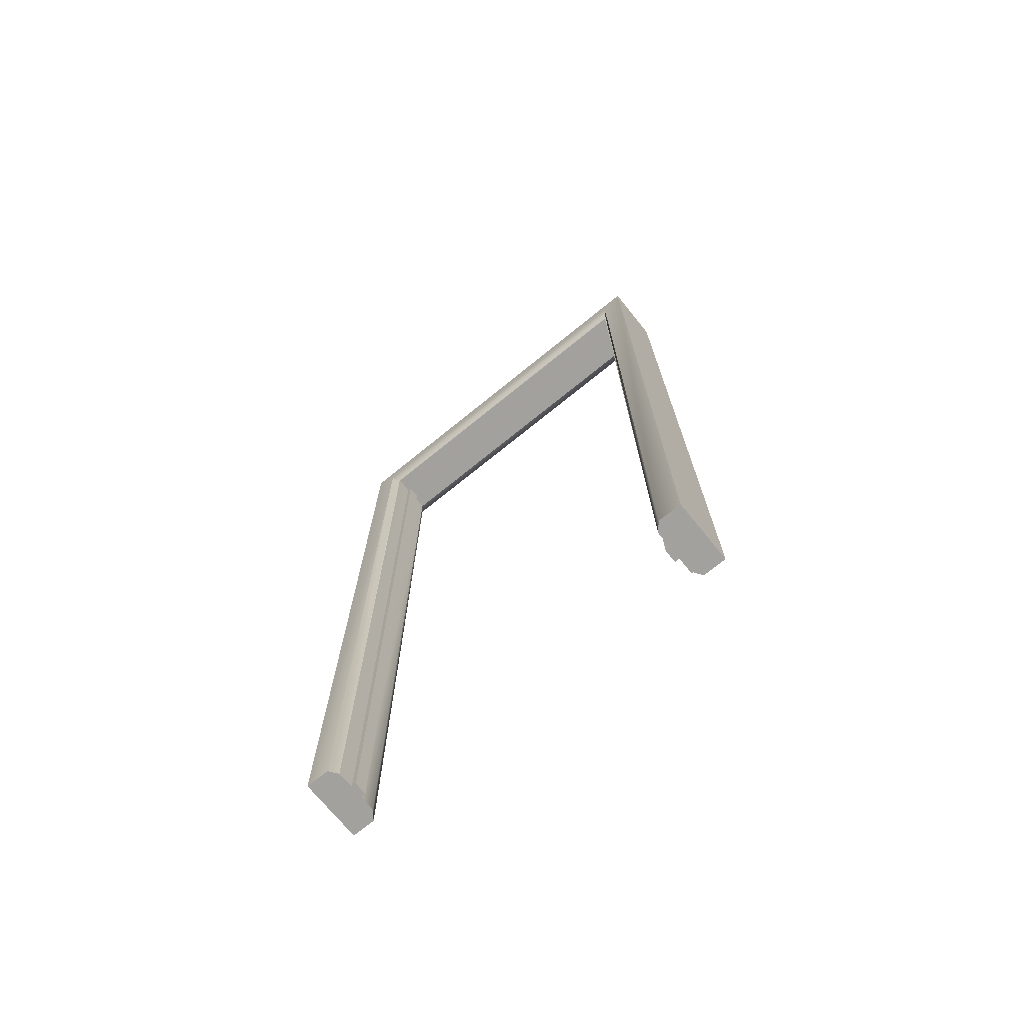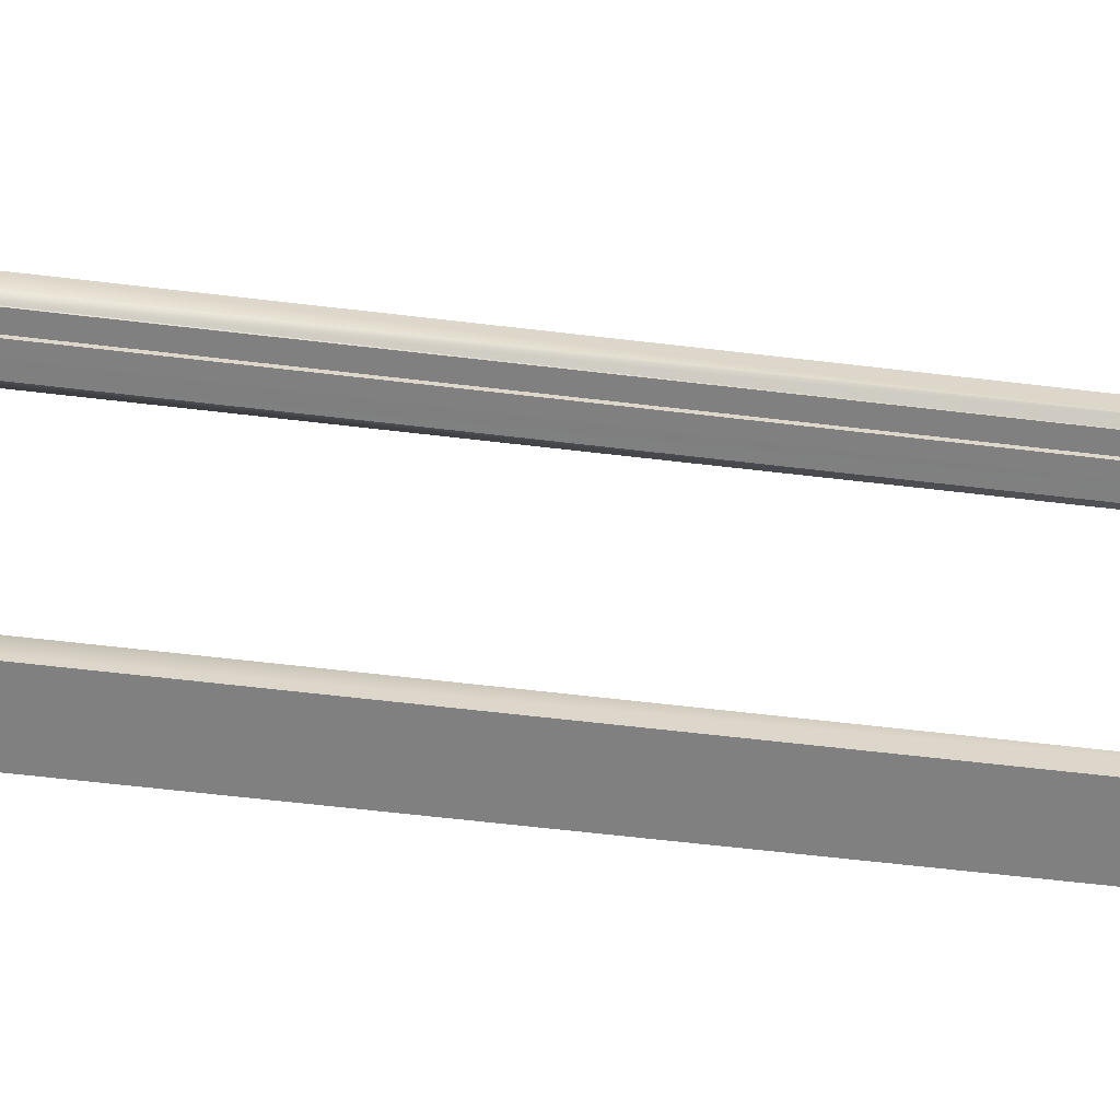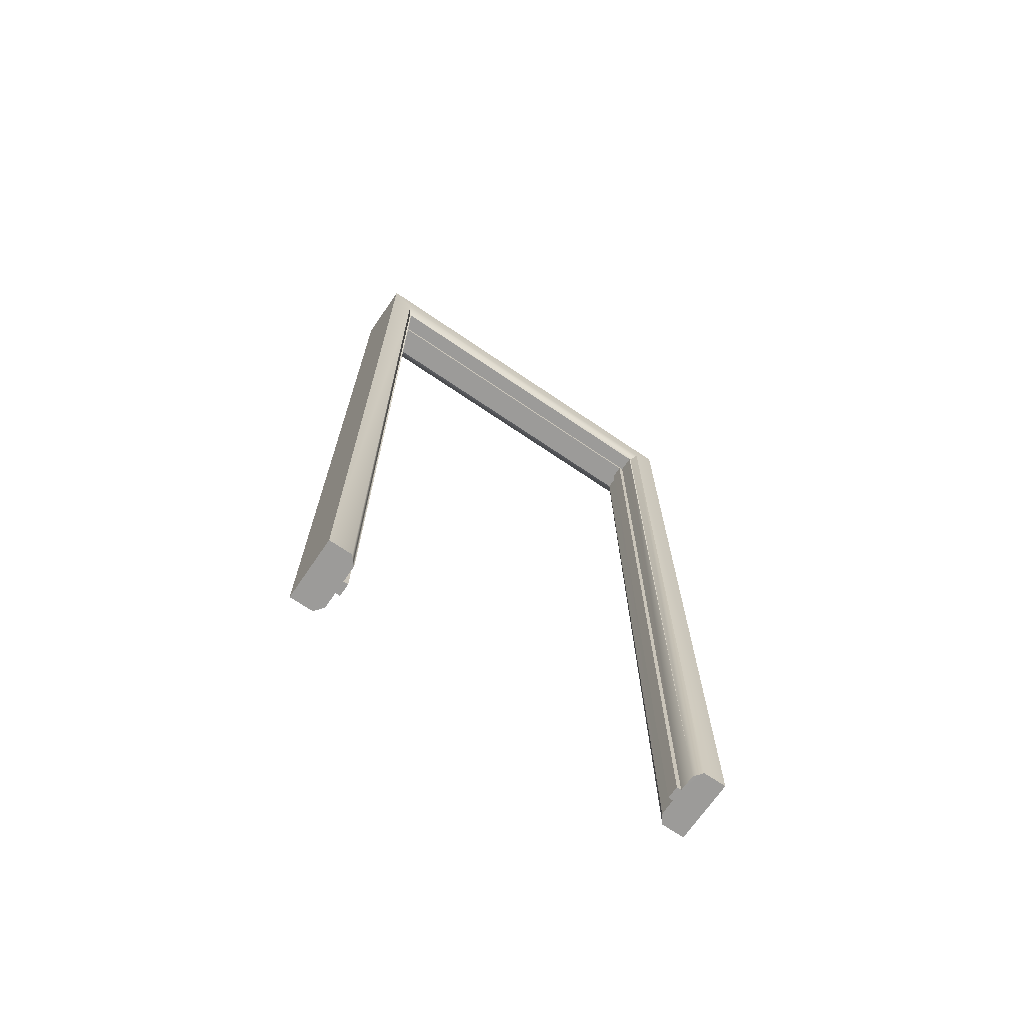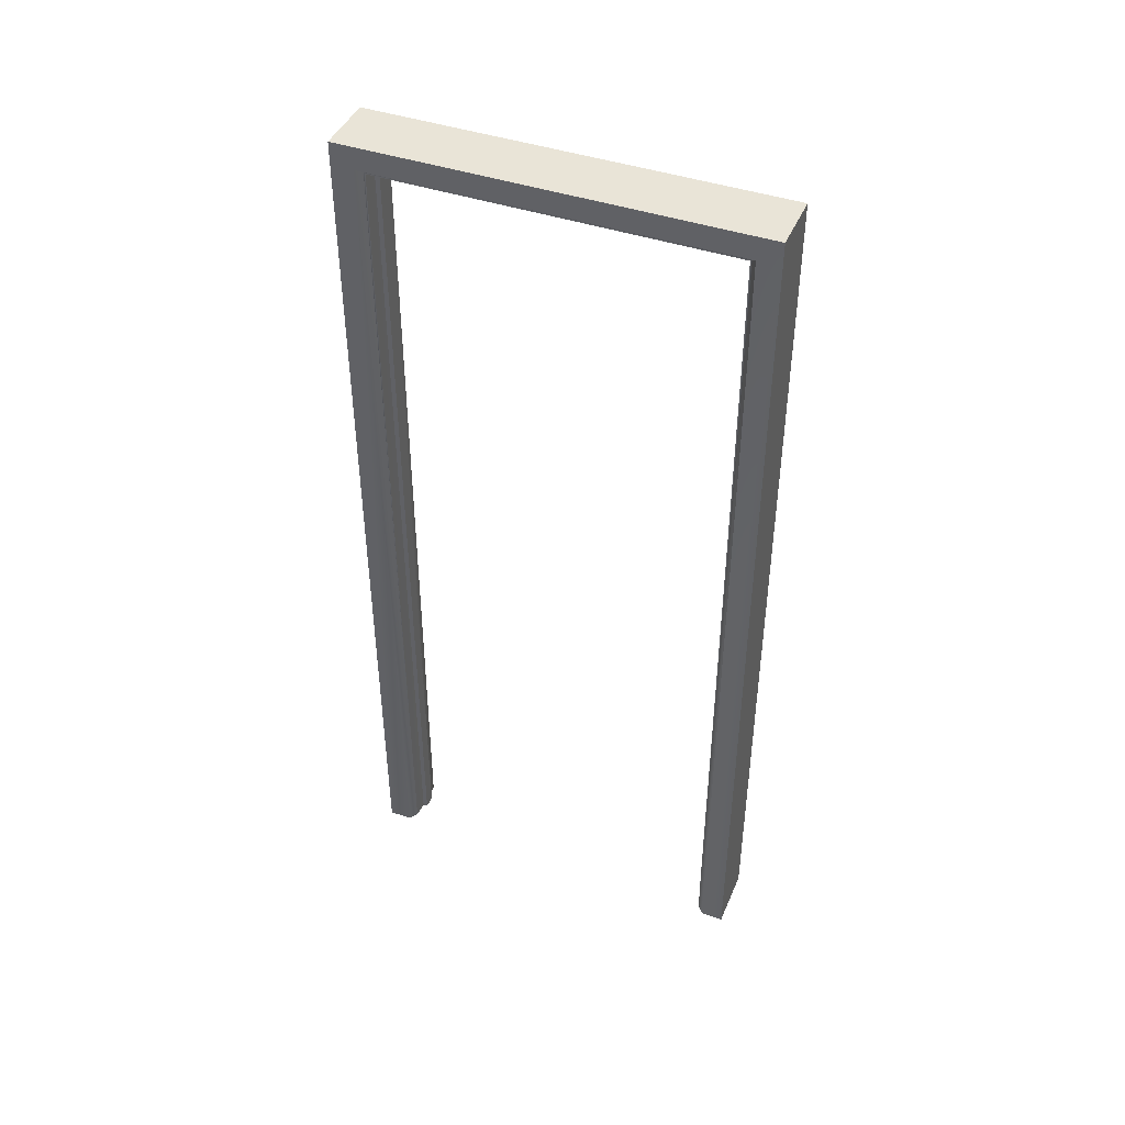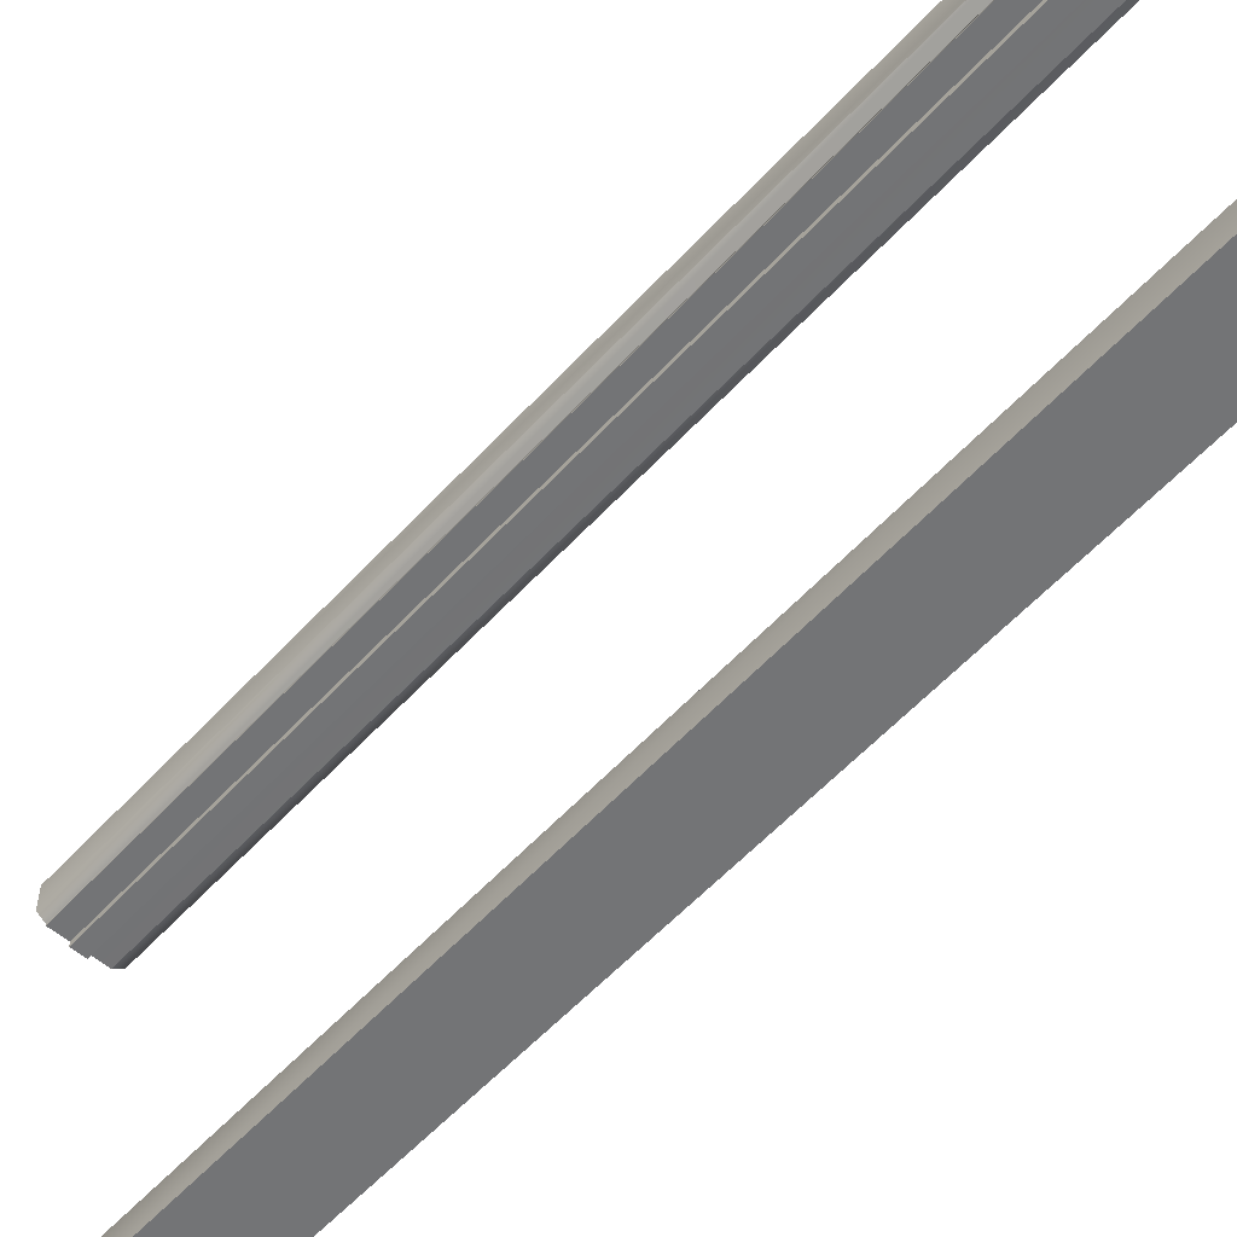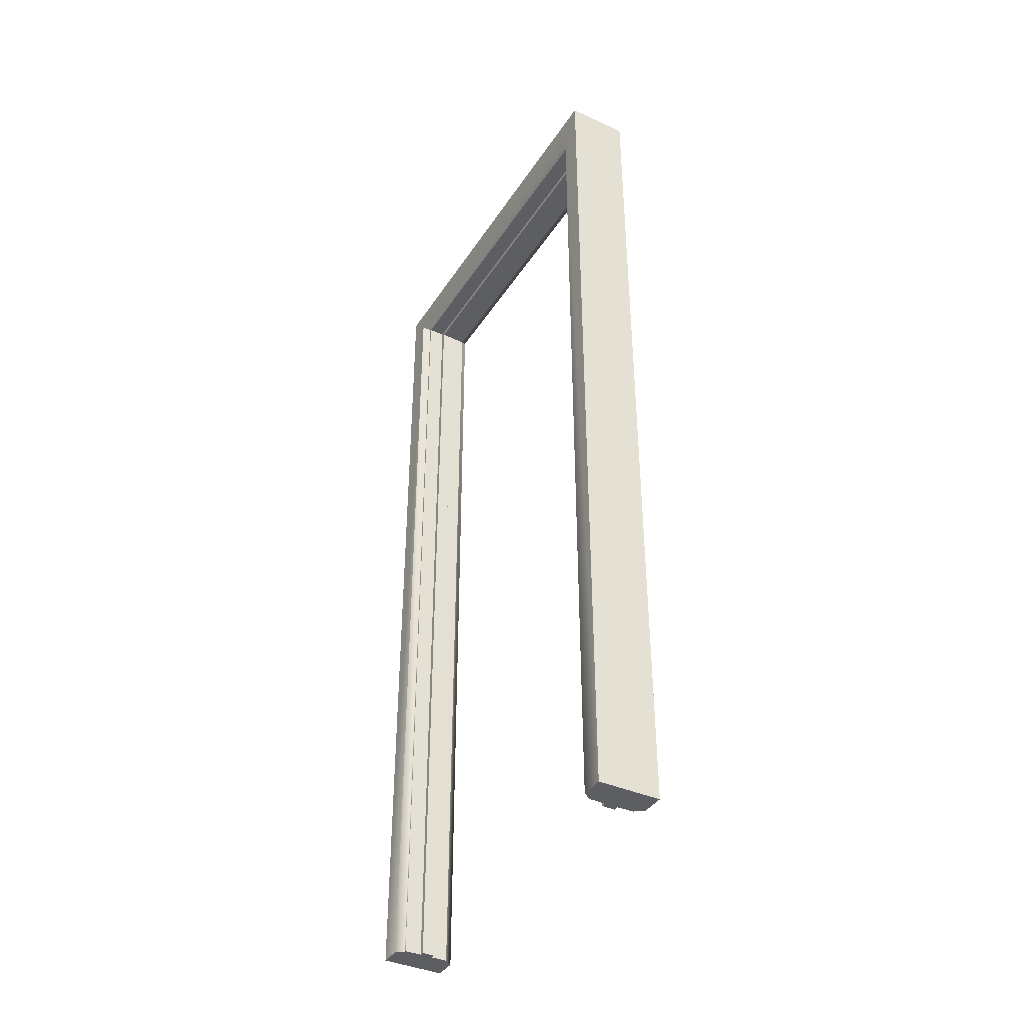
<metadata>
{"format":"obj","ext":"obj","renderer":"f3d","projection":"perspective","resolution":1024,"background":"white","views":[{"elev":-72.0,"azim":-50.9,"up":"+Y"},{"elev":-60.2,"azim":83.0,"up":"+Z"},{"elev":-69.8,"azim":55.7,"up":"+Y"},{"elev":43.3,"azim":-67.9,"up":"+Y"},{"elev":-56.2,"azim":138.4,"up":"+Z"},{"elev":-38.9,"azim":150.5,"up":"+Y"}]}
</metadata>
<code>
g
v -0.073 -1.061 -0.482
v 0 -1.061 -0.482
v -0.073 -1.061 -0.428
v 0.073 -1.061 -0.482
v -0.053 -1.061 -0.413
v 0.015 -1.061 -0.412
v 0.073 -1.061 -0.428
v 0.053 -1.061 -0.413
v -0.015 -1.061 -0.412
v -0.015 -1.061 -0.401
v 0.015 -1.061 -0.401
v -0.073 -1.061 0.482
v -0.073 -1.061 0.428
v 0 -1.061 0.482
v -0.053 -1.061 0.412
v 0.073 -1.061 0.482
v -0.015 -1.061 0.412
v 0.073 -1.061 0.428
v 0.055 -1.061 0.416
v 0.055 -1.061 0.412
v 0.015 -1.061 0.412
v 0.015 -1.061 0.401
v -0.015 -1.061 0.401
v 0 1.061 0.482
v -0.073 1.061 0.482
v 0 1.061 -0.482
v -0.073 1.007 0.428
v -0.073 1.061 -0.482
v -0.073 1.007 -0.428
v -0.055 0.995 0.416
v -0.055 0.995 -0.416
v -0.055 0.991 0.412
v -0.055 0.991 -0.412
v -0.015 0.991 0.412
v -0.015 0.991 -0.412
v -0.015 0.98 0.401
v -0.015 0.98 -0.401
v 0.015 0.98 0.401
v 0.015 0.98 -0.401
v 0.015 0.991 -0.412
v 0.015 0.991 0.412
v 0.055 0.991 0.412
v 0.055 0.991 -0.412
v 0.055 0.995 -0.416
v 0.055 0.995 0.416
v 0.073 1.007 -0.428
v 0.073 1.007 0.428
v 0.073 1.061 0.482
v 0.073 1.061 -0.482
v 0 -0.035 0.482
g
f 3 1 2
f 3 6 5
f 2 6 3
f 4 6 2
f 7 6 4
f 8 6 7
f 6 9 5
f 6 10 9
f 11 10 6
f 14 12 13
f 17 13 15
f 13 17 14
f 16 14 17
f 16 17 18
f 19 18 17
f 20 19 21
f 17 21 19
f 21 17 22
f 23 22 17
f 26 25 24
f 26 28 25
f 25 28 29
f 27 25 29
f 30 27 29
f 30 29 31
f 32 30 31
f 31 33 32
f 34 32 33
f 33 35 34
f 35 36 34
f 36 35 37
f 36 37 39
f 39 38 36
f 38 39 40
f 40 41 38
f 42 41 40
f 42 40 43
f 42 43 44
f 45 42 44
f 47 45 44
f 47 44 46
f 47 46 49
f 49 48 47
f 49 26 48
f 24 48 26
f 2 1 26
f 1 3 29
f 3 5 29
f 31 29 5
f 33 31 5
f 5 9 35
f 5 35 33
f 9 10 35
f 10 11 37
f 39 37 11
f 11 6 39
f 40 39 6
f 6 8 43
f 43 40 6
f 10 37 35
f 1 29 28
f 1 28 26
f 25 50 24
f 12 50 25
f 12 14 50
f 13 12 25
f 13 25 27
f 27 30 13
f 15 13 30
f 15 30 32
f 15 32 34
f 34 17 15
f 17 34 36
f 36 23 17
f 22 23 36
f 36 38 22
f 38 41 22
f 21 22 41
f 20 21 41
f 41 42 20
f 45 19 20
f 20 42 45
f 19 45 47
f 47 18 19
f 50 14 16
f 16 48 50
f 24 50 48
f 16 47 48
f 16 18 47
f 4 2 26
f 4 26 49
f 4 49 46
f 46 7 4
f 8 7 46
f 8 44 43
f 8 46 44

</code>
